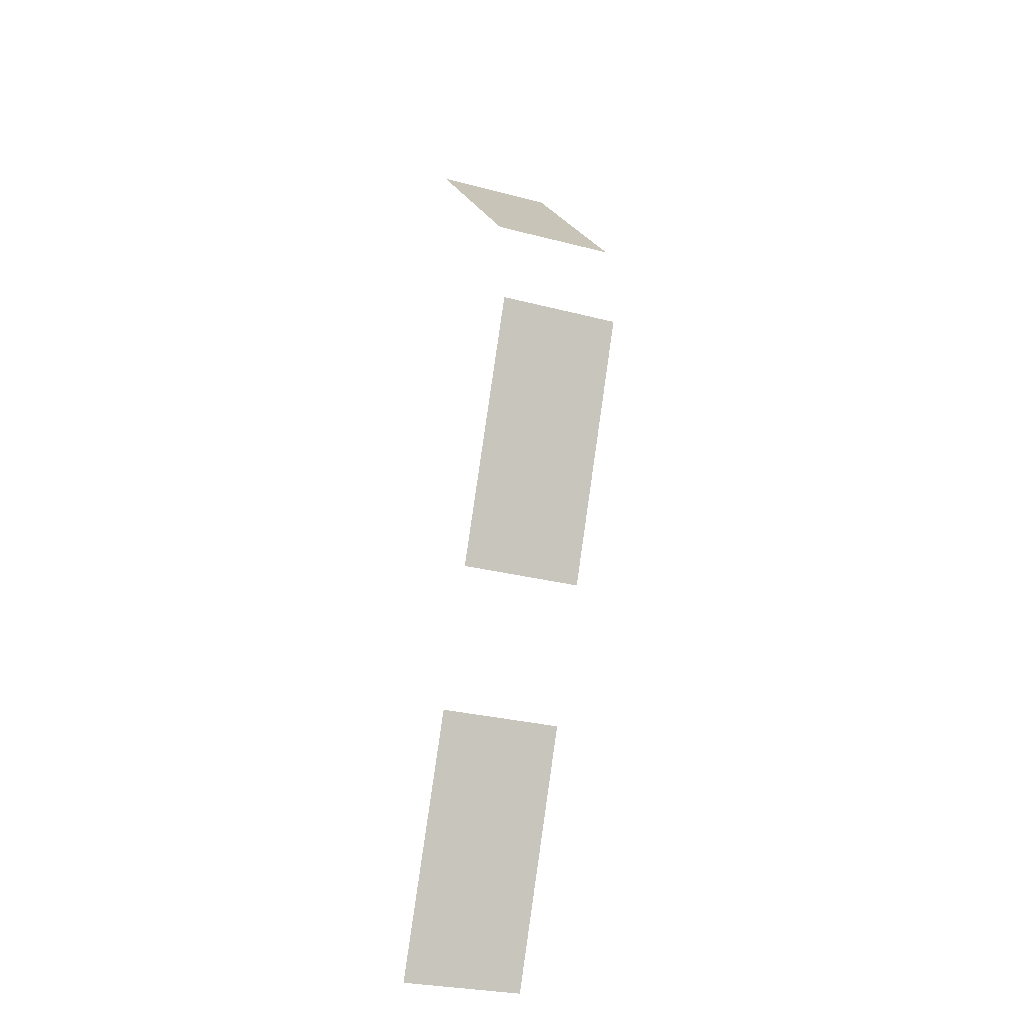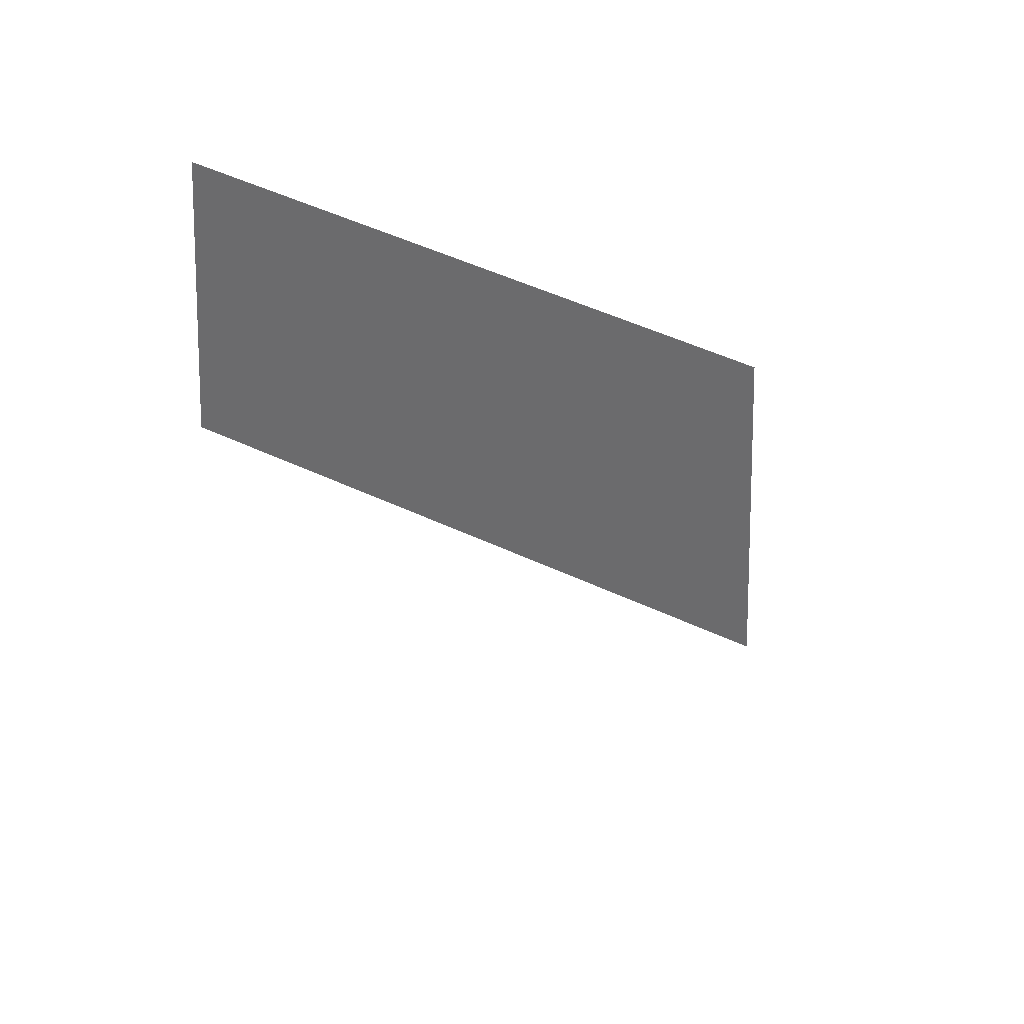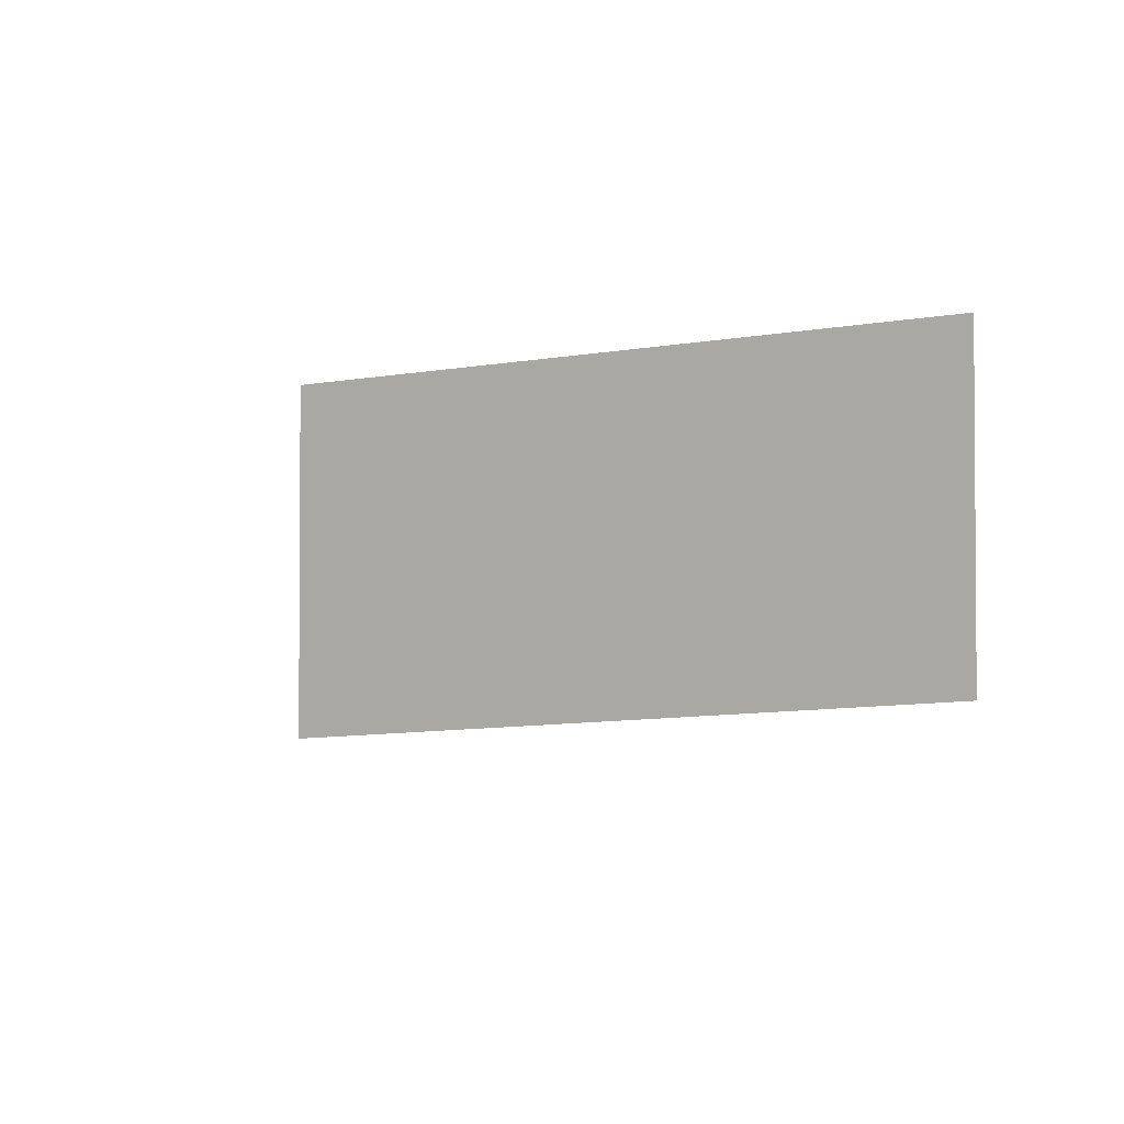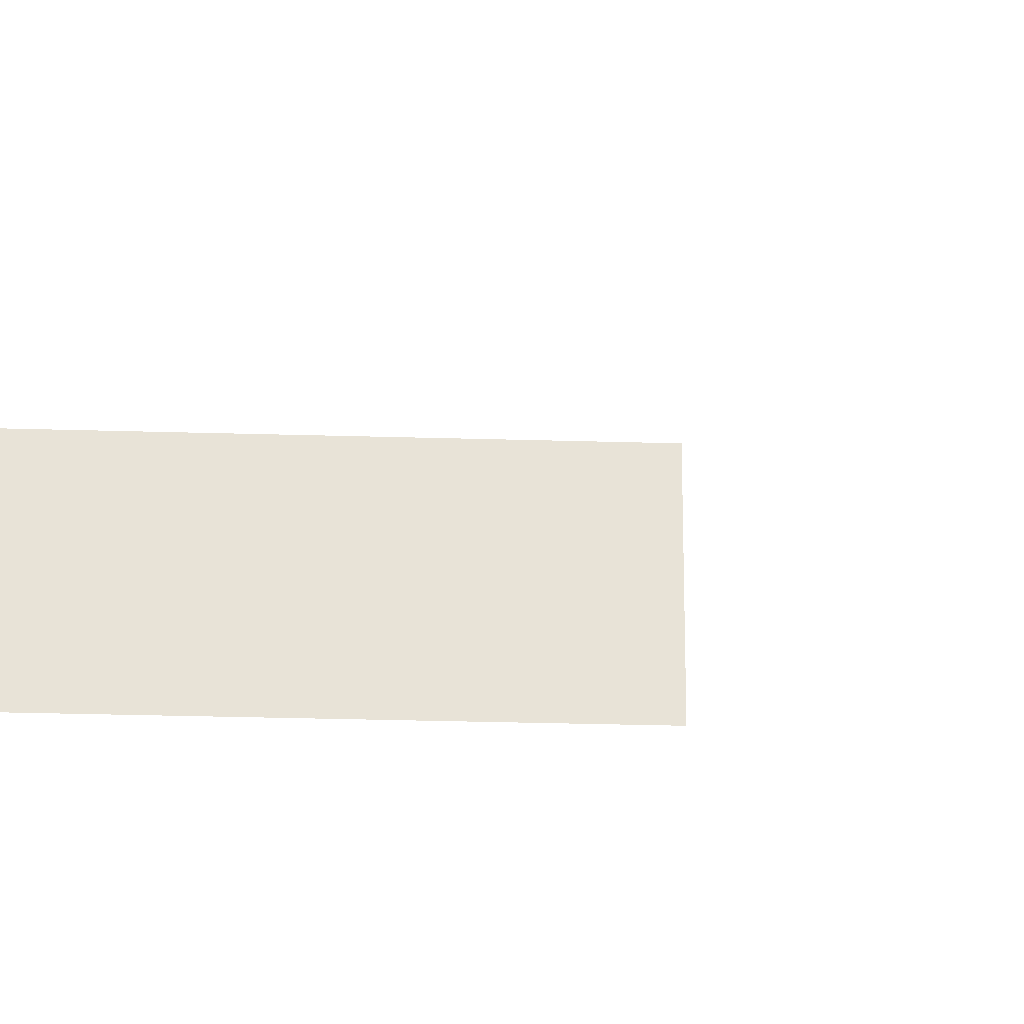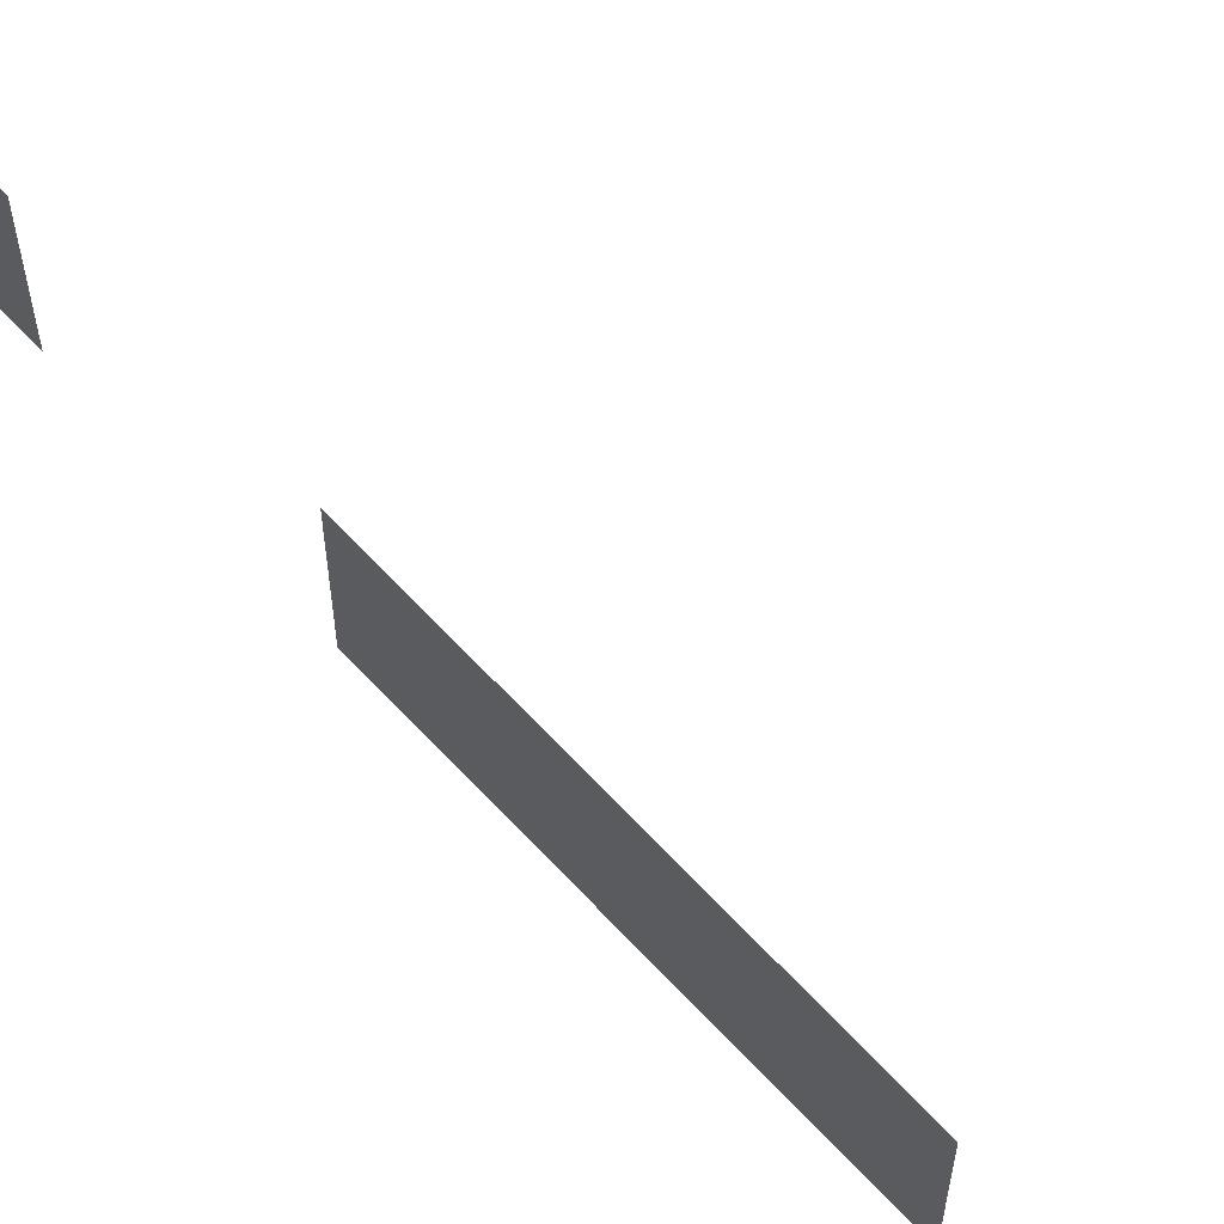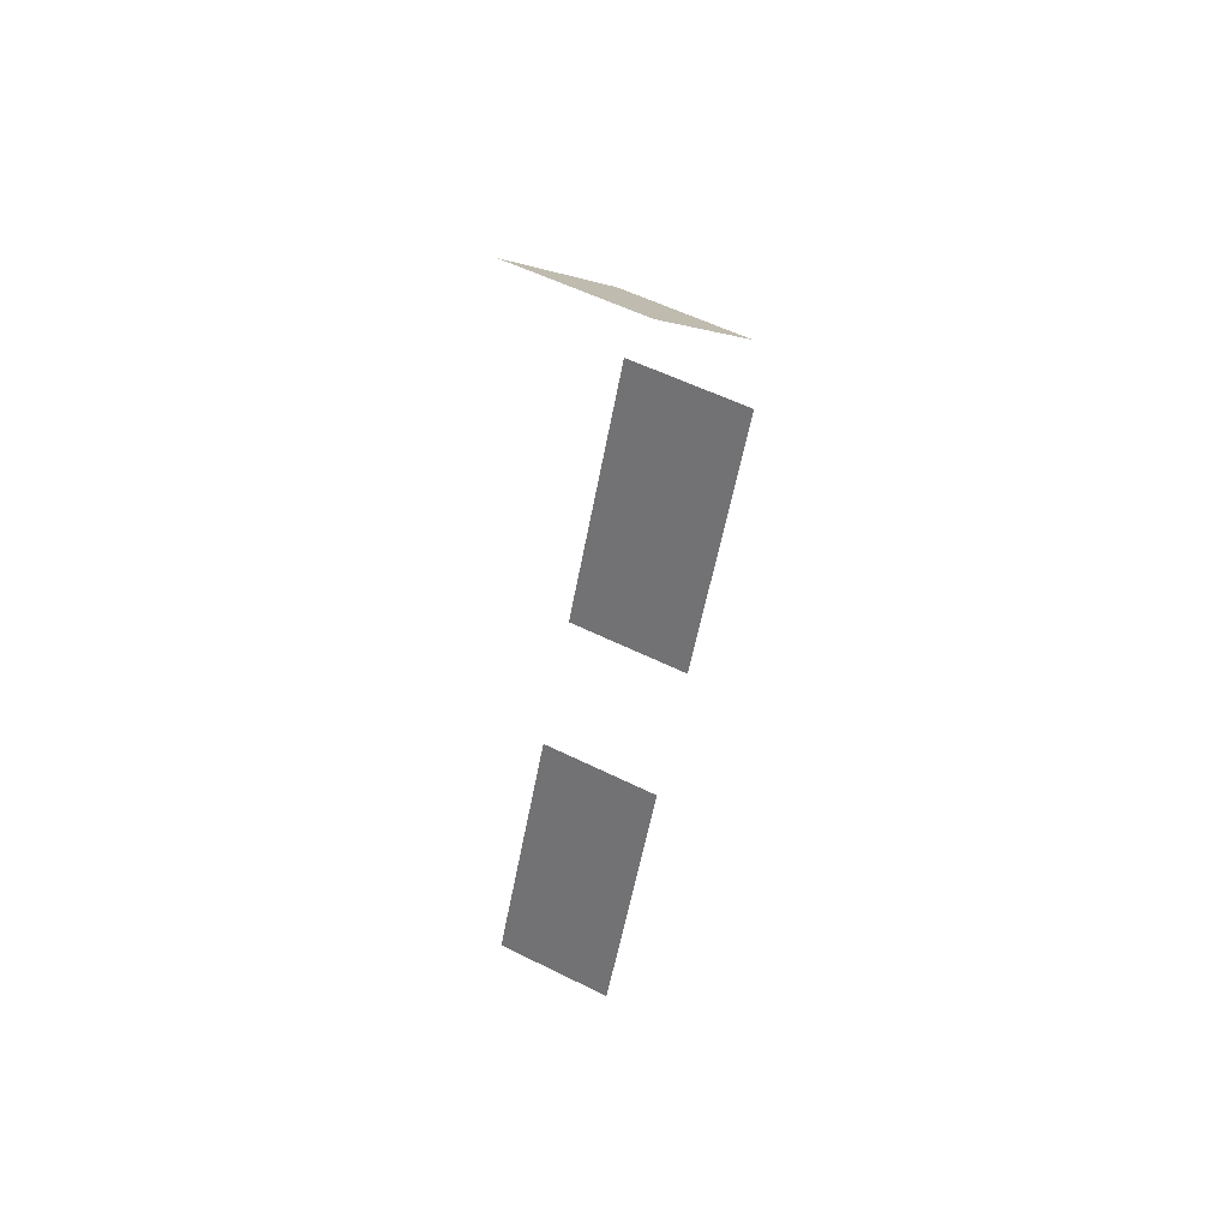
<metadata>
{"format":"obj","ext":"obj","renderer":"f3d","projection":"perspective","resolution":1024,"background":"white","views":[{"elev":-28.3,"azim":-111.5,"up":"+Z"},{"elev":30.3,"azim":105.4,"up":"+Y"},{"elev":-5.8,"azim":-74.8,"up":"+Y"},{"elev":-26.9,"azim":64.5,"up":"+Y"},{"elev":69.1,"azim":-66.3,"up":"+Y"},{"elev":55.3,"azim":117.7,"up":"+Z"}]}
</metadata>
<code>
o Bistro_Research_Exterior_Paris_Building_08_paris_buildi_c01b547
v -43.67 16.73 -23.73
v -43.67 15.4 -23.73
v -45.62 16.73 -25.88
v -45.62 15.4 -25.88
v -43.98 16.73 -31.2
v -43.98 15.4 -31.2
v -42.85 16.73 -33.89
v -42.85 15.4 -33.89
v -45.76 16.73 -26.95
v -45.76 15.4 -26.95
v -44.59 16.73 -29.75
v -44.59 15.4 -29.75
f 1 2 3
f 2 4 3
f 5 6 7
f 6 8 7
f 9 10 11
f 10 12 11

</code>
